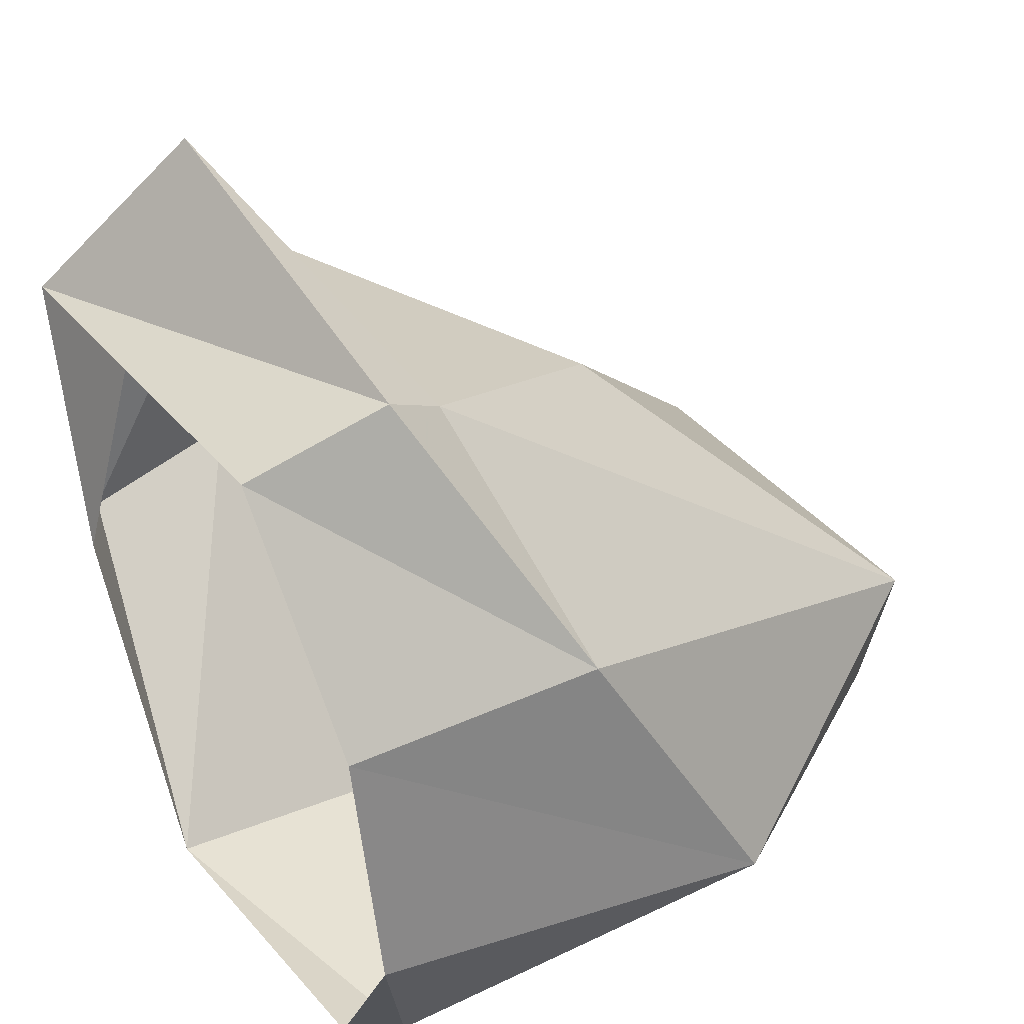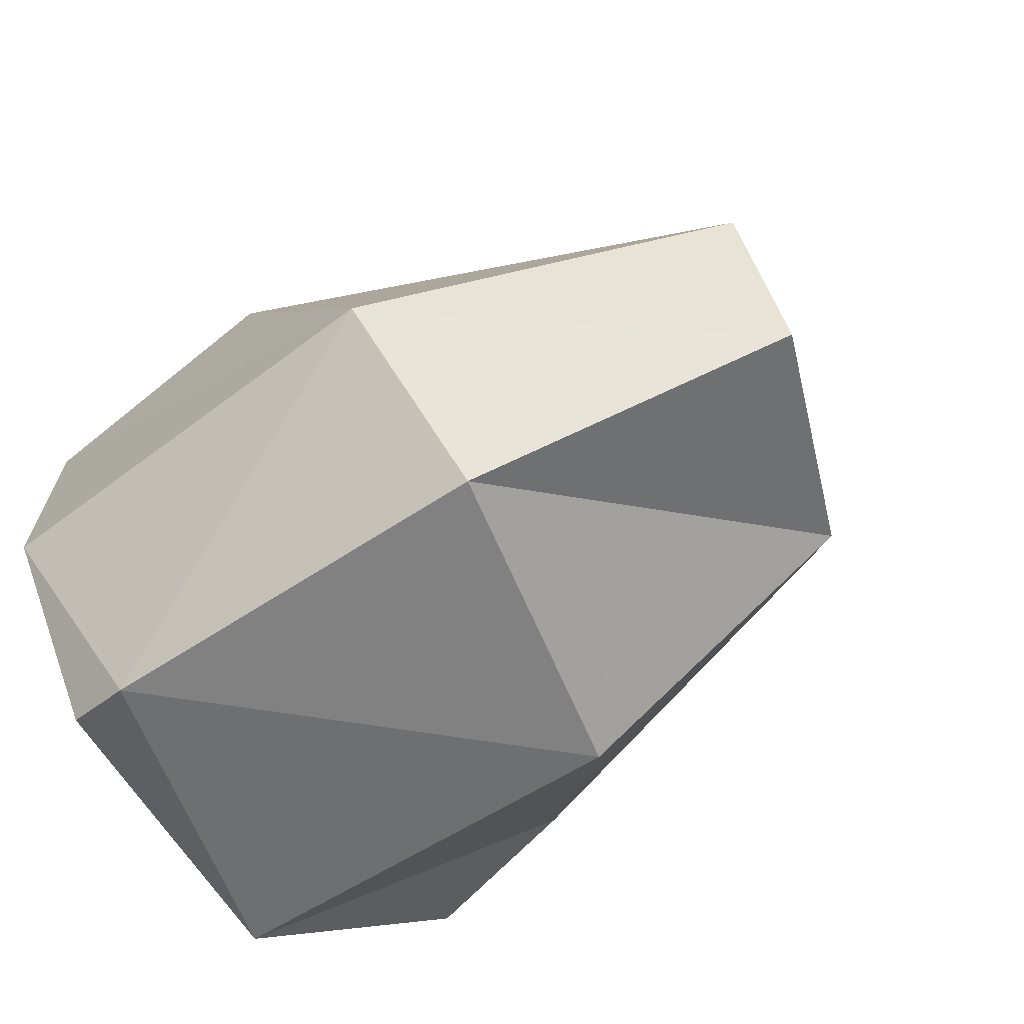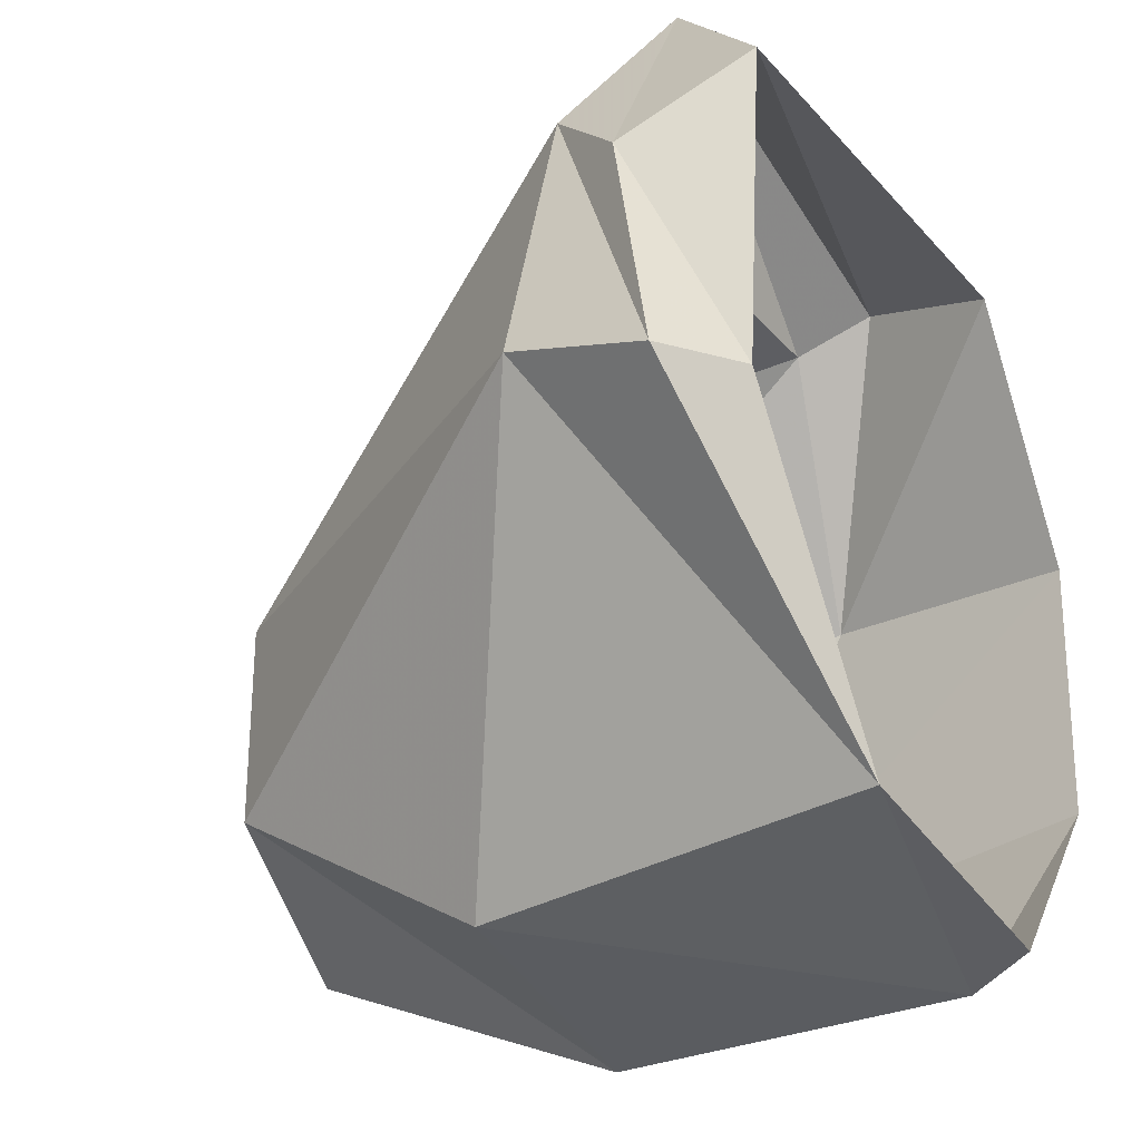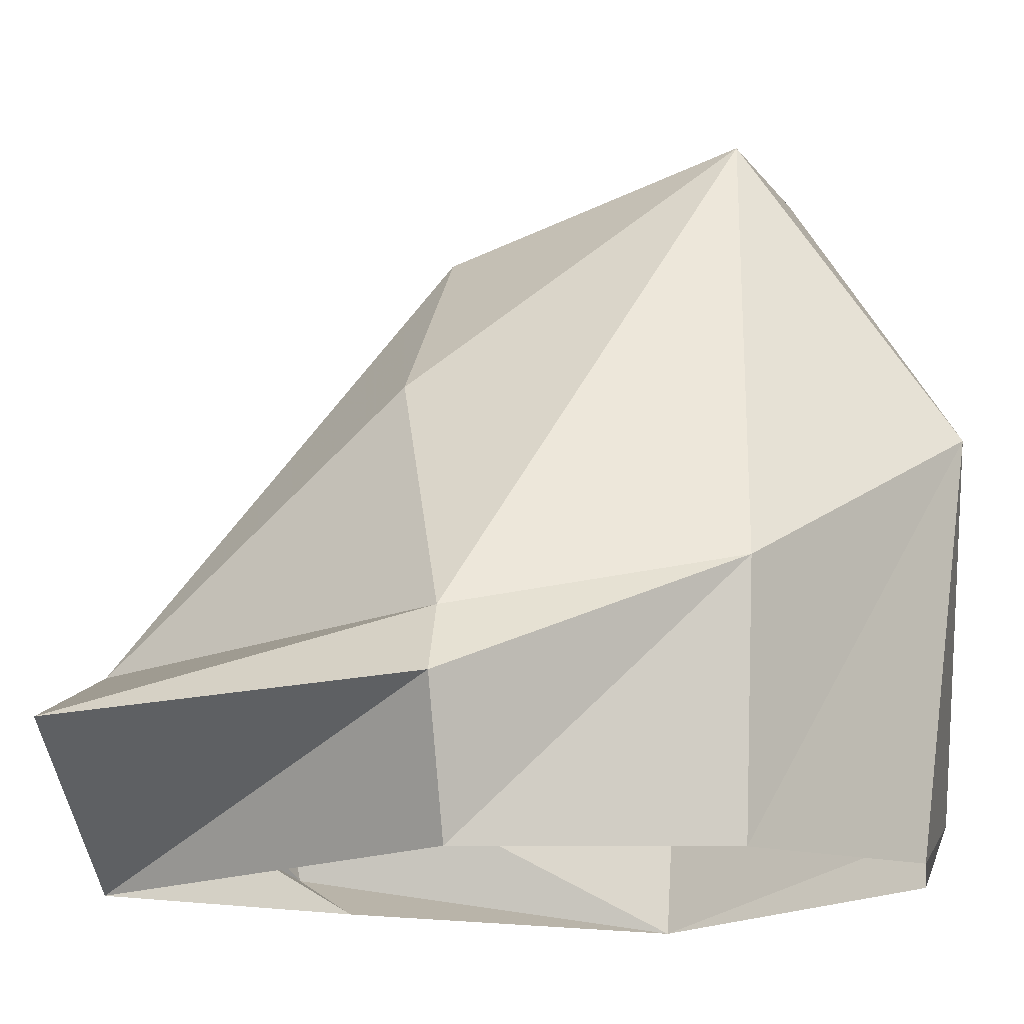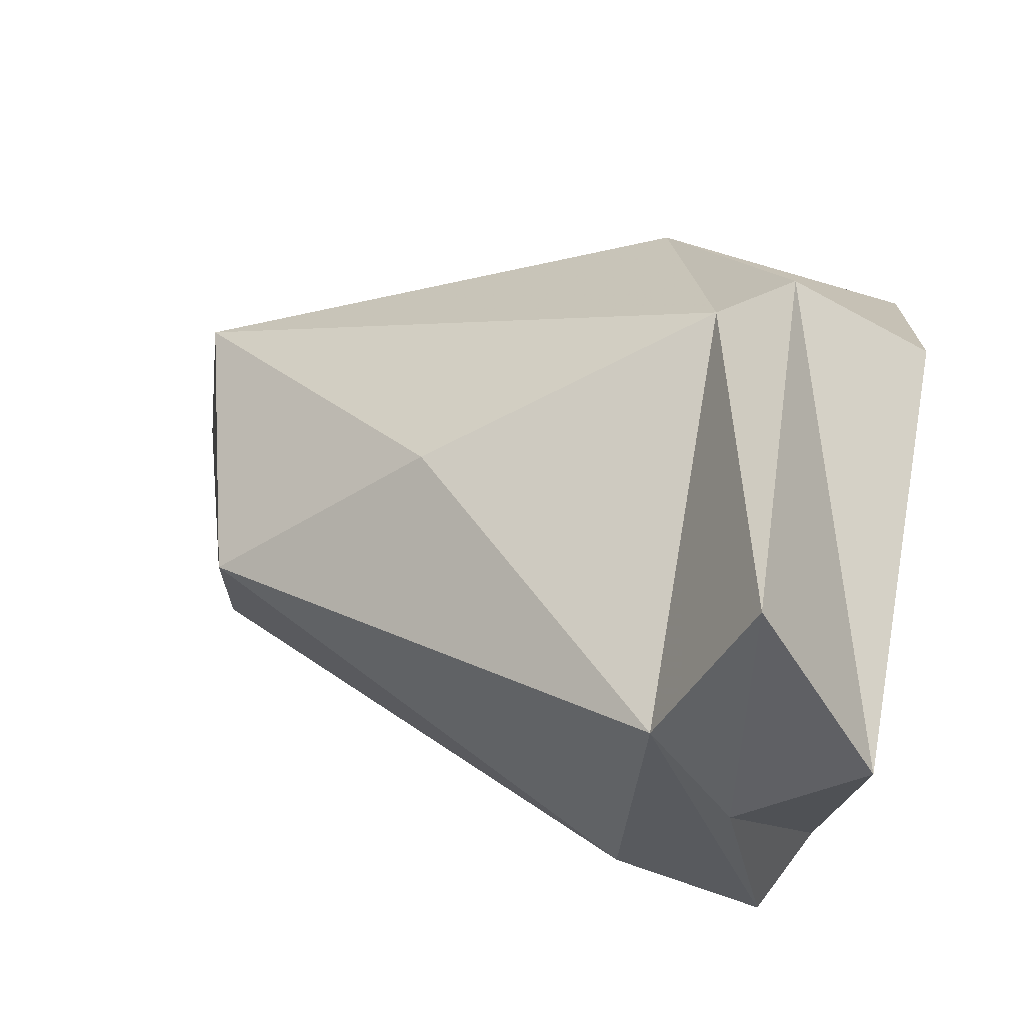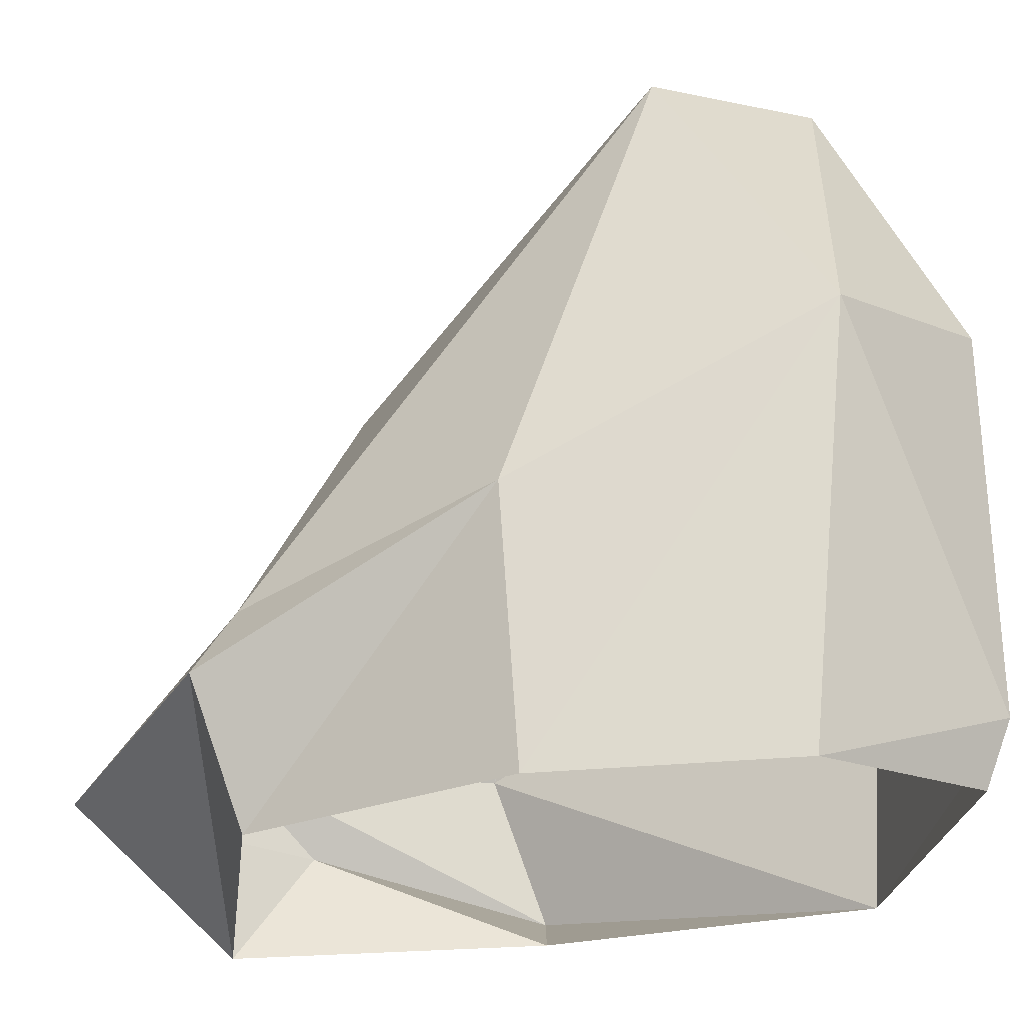
<metadata>
{"format":"obj","ext":"obj","renderer":"f3d","projection":"perspective","resolution":1024,"background":"white","views":[{"elev":33.5,"azim":56.2,"up":"+Z"},{"elev":-63.0,"azim":122.3,"up":"+Z"},{"elev":-30.8,"azim":-56.4,"up":"+Z"},{"elev":-17.9,"azim":41.4,"up":"+Y"},{"elev":71.2,"azim":-80.9,"up":"+Z"},{"elev":-24.7,"azim":84.3,"up":"+Y"}]}
</metadata>
<code>
g pSphere239
v -102.1 -64.31 114.5
v 85.81 -9.764 133.4
v 73.58 -66.33 111.7
v -66.3 -11.01 181.8
v 146.8 43.63 27.25
v 135 -61.04 18.68
v 163.5 115.7 -95.39
v 144.6 -54.54 -82.93
v 104.1 -22.99 -163.4
v 98.63 -49.31 -154.3
v 74.65 19 117.3
v -101 21.02 120.1
v 106.5 131.5 -160
v 12.19 129.7 70.17
v 96.76 245.7 -39.3
v 73.01 250.6 -109.9
v -27.29 214.8 -0.08191
v 98.63 -49.31 -154.3
v 104.1 -22.99 -163.4
v -27.42 -56.74 -142.1
v -22.56 107.8 -151
v 106.5 131.5 -160
v -127.6 25.06 2.817
v -133.9 -37.14 -20.45
v -99.22 -55.78 -16.93
v -22.82 218 -81.25
v 73.01 250.6 -109.9
v -27.29 214.8 -0.08191
v 96.76 245.7 -39.3
v -27.29 214.8 -0.08191
v -127.6 25.06 2.817
v -101 21.02 120.1
v -133.9 -37.14 -20.45
v -119.7 -15.01 81.74
v -99.22 -55.78 -16.93
v -102.1 -64.31 114.5
v -66.3 -11.01 181.8
v -22.82 218 -81.25
g pSphere239_0
f 3 2 1
f 2 4 1
f 5 2 3
f 6 5 3
f 7 5 6
f 8 7 6
f 9 7 8
f 10 9 8
f 2 11 4
f 5 11 2
f 11 12 4
f 9 13 7
f 11 14 12
f 5 15 11
f 15 14 11
f 7 15 5
f 13 16 7
f 16 15 7
f 14 17 12
f 15 17 14
f 20 19 18
f 20 21 19
f 21 22 19
f 23 21 20
f 24 23 20
f 25 24 20
f 21 26 22
f 23 26 21
f 26 27 22
f 26 28 27
f 27 30 29
f 32 30 31
f 32 31 33
f 34 32 33
f 34 33 35
f 36 34 35
f 37 34 36
f 37 32 34
f 30 38 31

</code>
